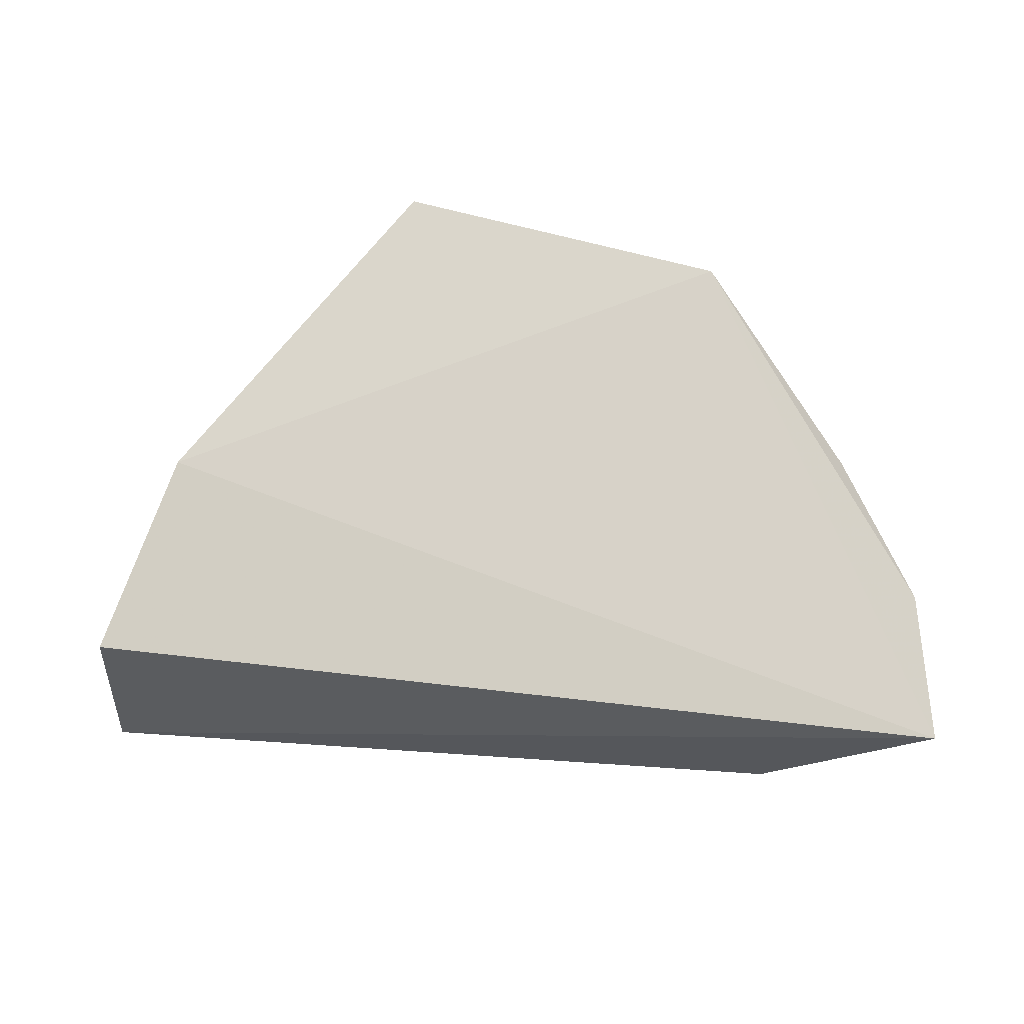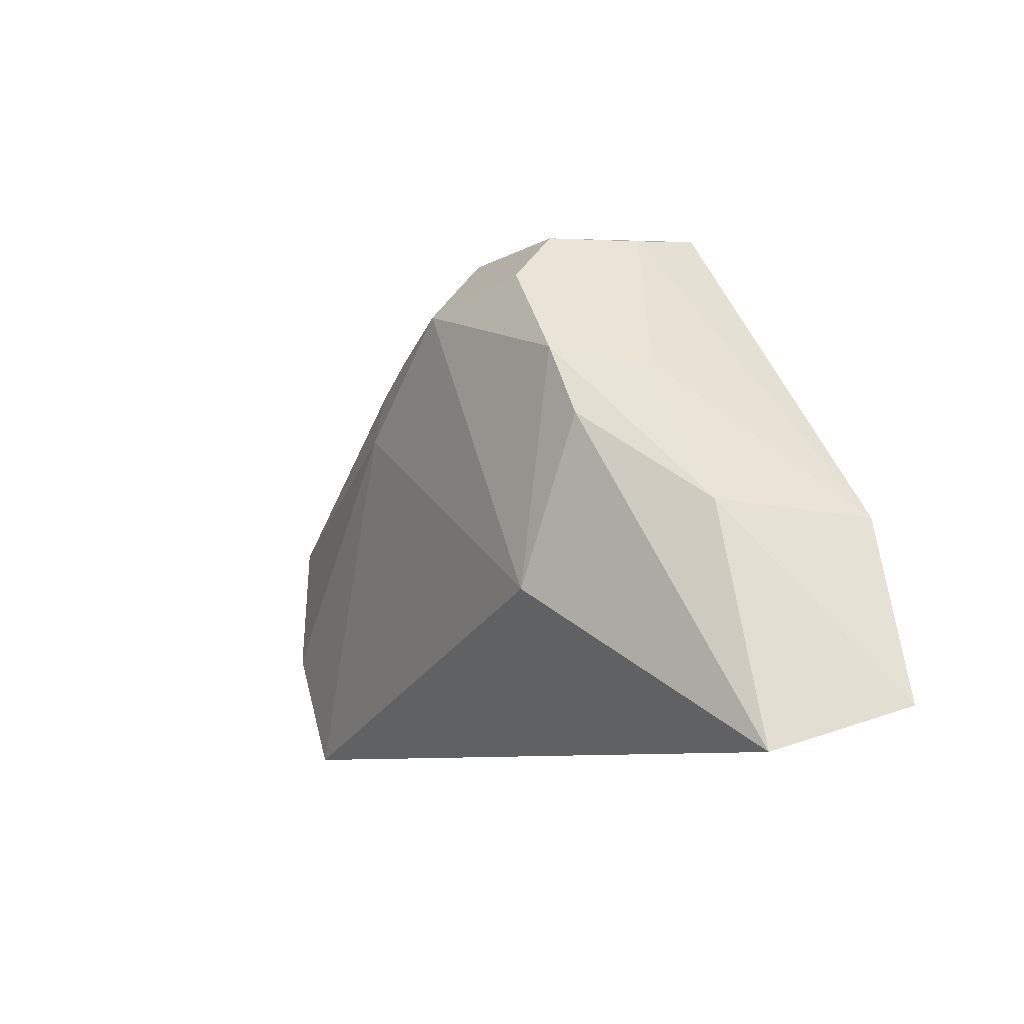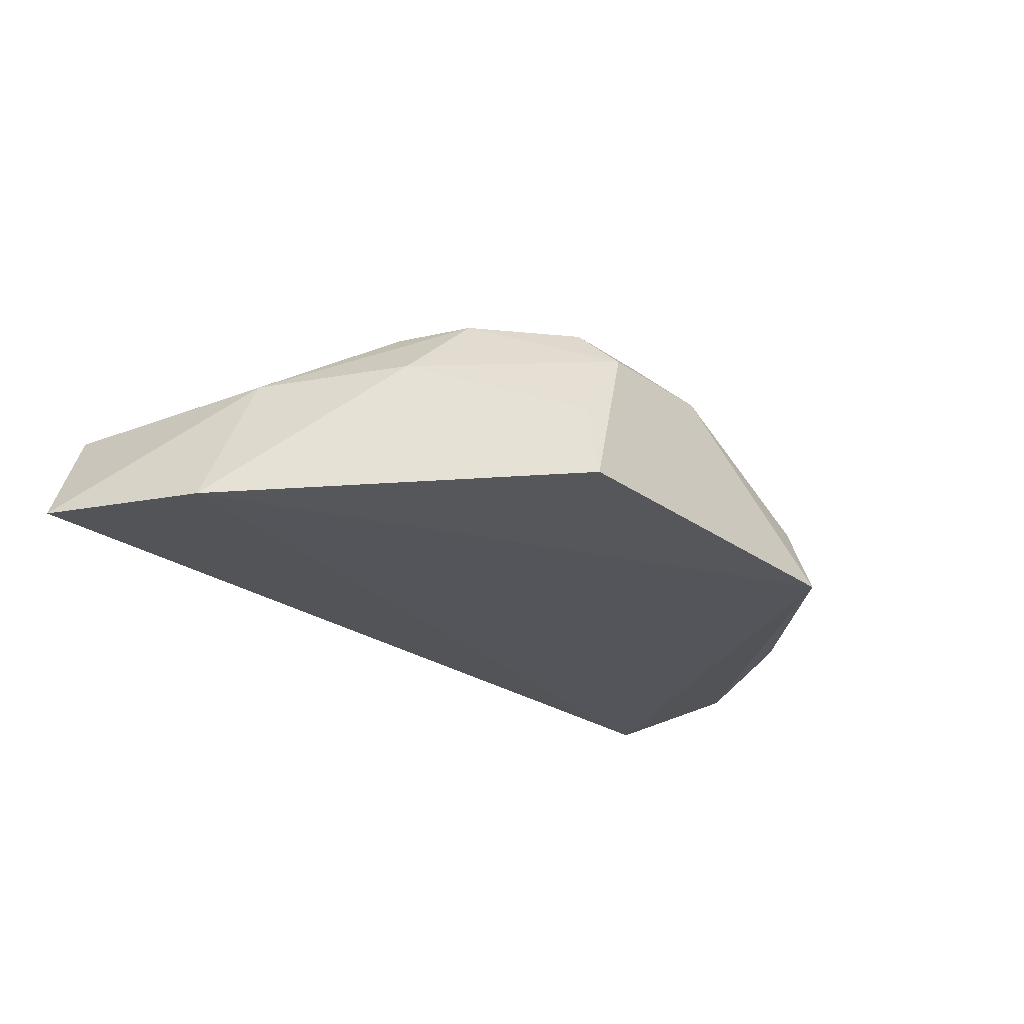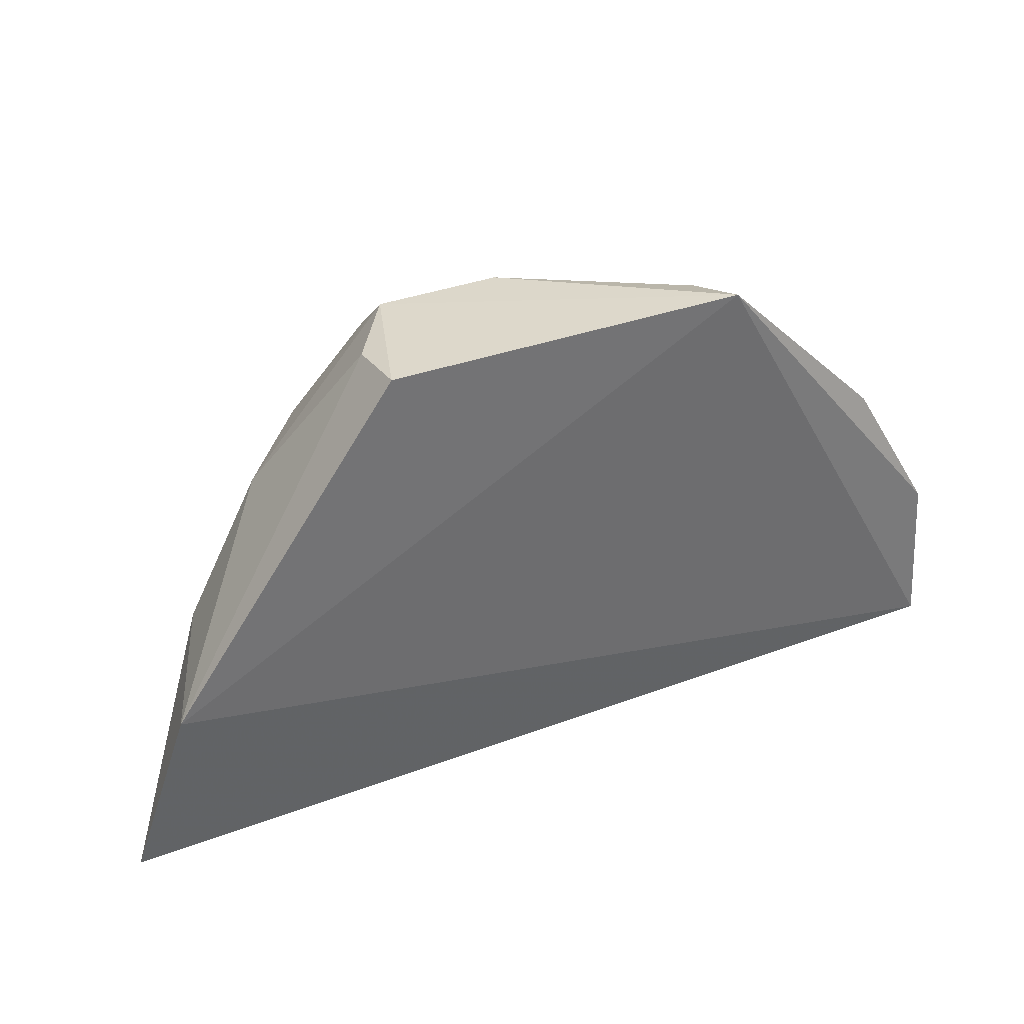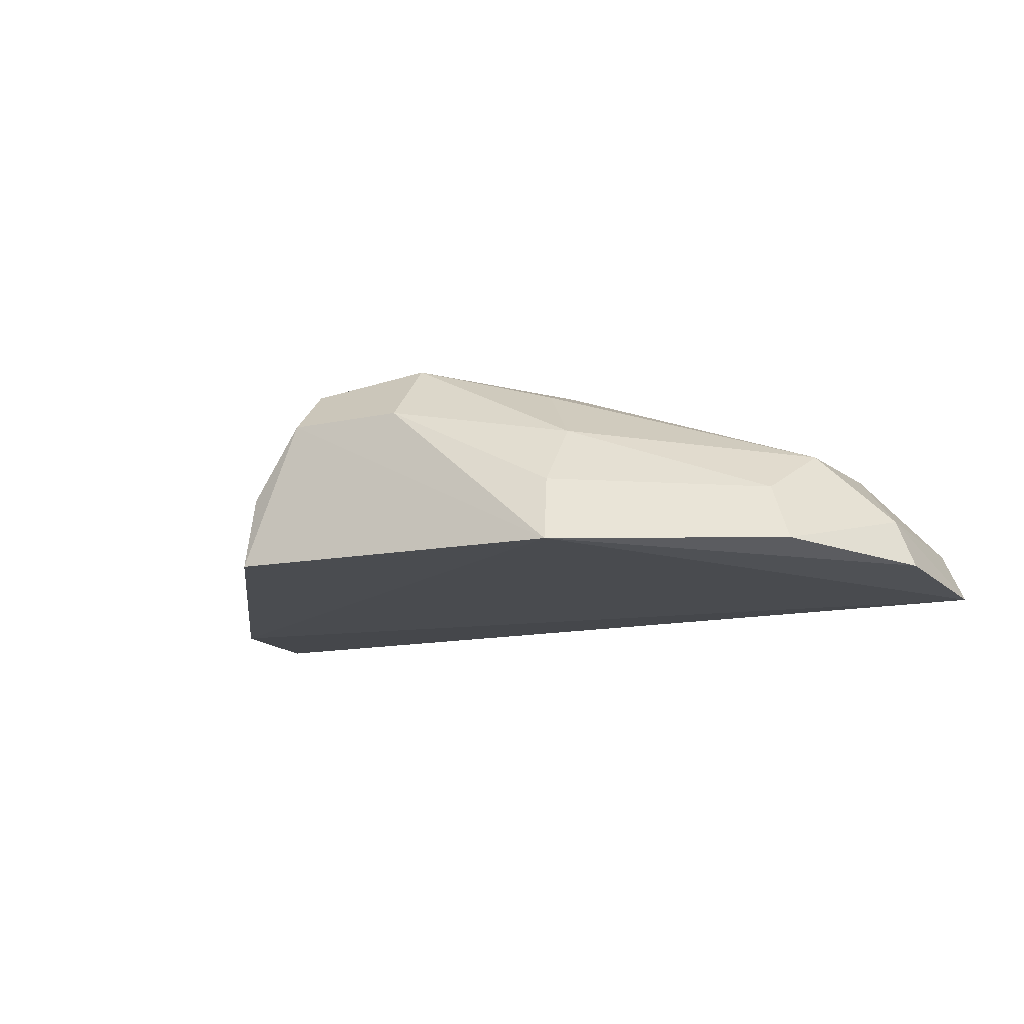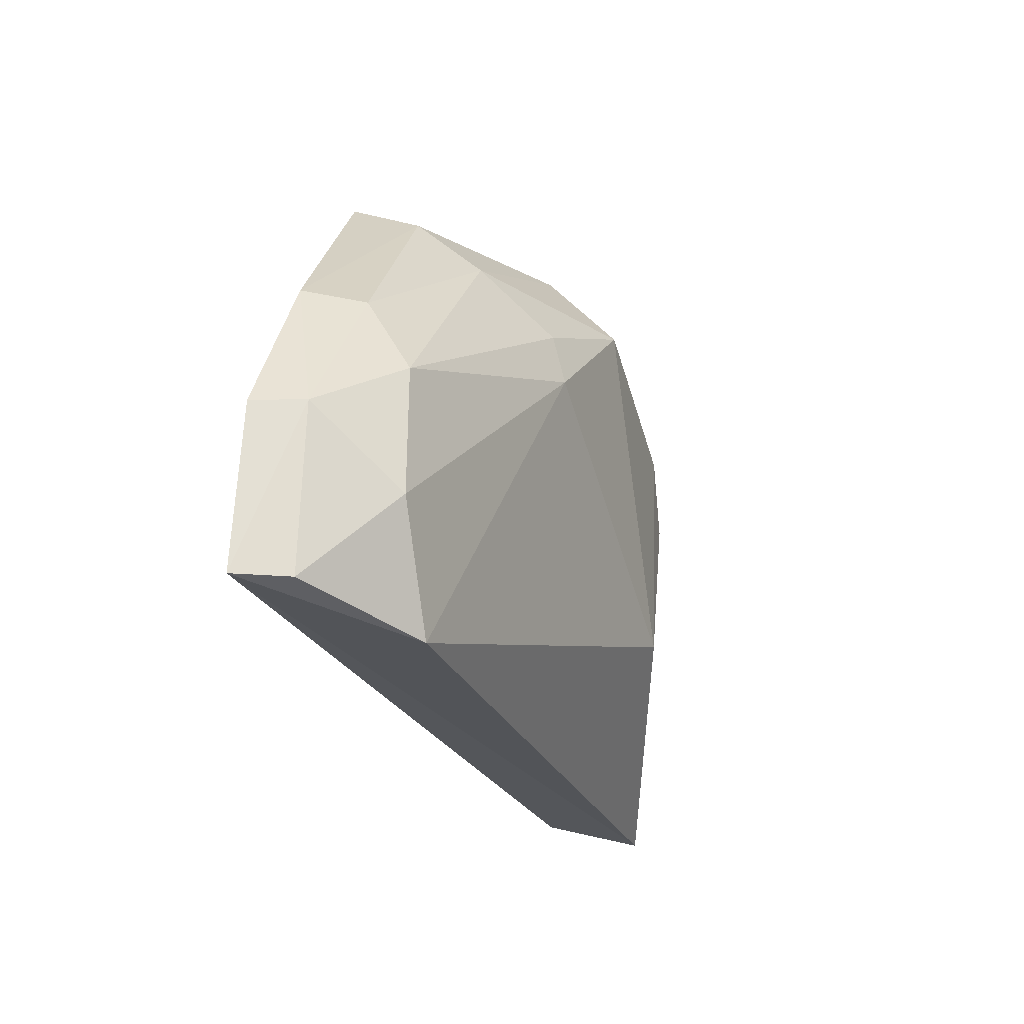
<metadata>
{"format":"obj","ext":"obj","renderer":"f3d","projection":"perspective","resolution":1024,"background":"white","views":[{"elev":-20.0,"azim":150.9,"up":"+Y"},{"elev":-11.2,"azim":51.0,"up":"+Y"},{"elev":-25.0,"azim":132.7,"up":"+Z"},{"elev":36.8,"azim":153.9,"up":"+Y"},{"elev":-15.0,"azim":-151.5,"up":"+Z"},{"elev":-21.2,"azim":-73.6,"up":"+Y"}]}
</metadata>
<code>
v 0.06328 0.4102 0.05794
v 0.0729 0.4166 0.0401
v 0.02207 0.4904 0.05992
v -0.02358 0.493 0.03567
v -0.06453 0.4198 0.03639
v 0.02979 0.4926 0.03756
v 0.05537 0.4449 0.05895
v 0.06458 0.4434 0.03785
v -0.01408 0.4641 0.06649
v 0.04388 0.4663 0.05941
v -0.04355 0.4154 0.05534
v 0.00388 0.4905 0.0595
v -0.05042 0.4516 0.05479
v 0.0384 0.4586 0.06916
v 0.02962 0.4903 0.04873
v 0.00537 0.4799 0.06961
v -0.06331 0.4436 0.03739
v -0.05173 0.4331 0.055
v -0.02137 0.4809 0.05545
v 0.03331 0.4692 0.06961
v 0.02742 0.4348 0.07001
v 0.02268 0.483 0.06705
v -0.01385 0.4719 0.06464
v -0.0507 0.4654 0.0387
v -0.06109 0.4197 0.04401
v -0.02224 0.4897 0.04561
v -0.06056 0.4439 0.04471
v -0.04736 0.4639 0.04739
f 5 2 1
f 6 4 3
f 7 1 2
f 8 5 4
f 8 2 5
f 8 4 6
f 8 7 2
f 10 7 8
f 11 5 1
f 12 3 4
f 14 1 7
f 15 6 3
f 15 3 10
f 15 10 8
f 15 8 6
f 17 4 5
f 18 11 9
f 18 9 13
f 19 16 12
f 20 14 7
f 20 7 10
f 20 10 3
f 21 11 1
f 21 1 14
f 21 9 11
f 21 16 9
f 21 20 16
f 21 14 20
f 22 3 12
f 22 12 16
f 22 20 3
f 22 16 20
f 23 13 9
f 23 9 16
f 23 19 13
f 23 16 19
f 24 4 17
f 25 5 11
f 25 11 18
f 26 19 12
f 26 12 4
f 26 4 24
f 27 24 17
f 27 17 5
f 27 5 25
f 27 25 18
f 27 18 13
f 28 26 24
f 28 13 19
f 28 19 26
f 28 27 13
f 28 24 27

</code>
